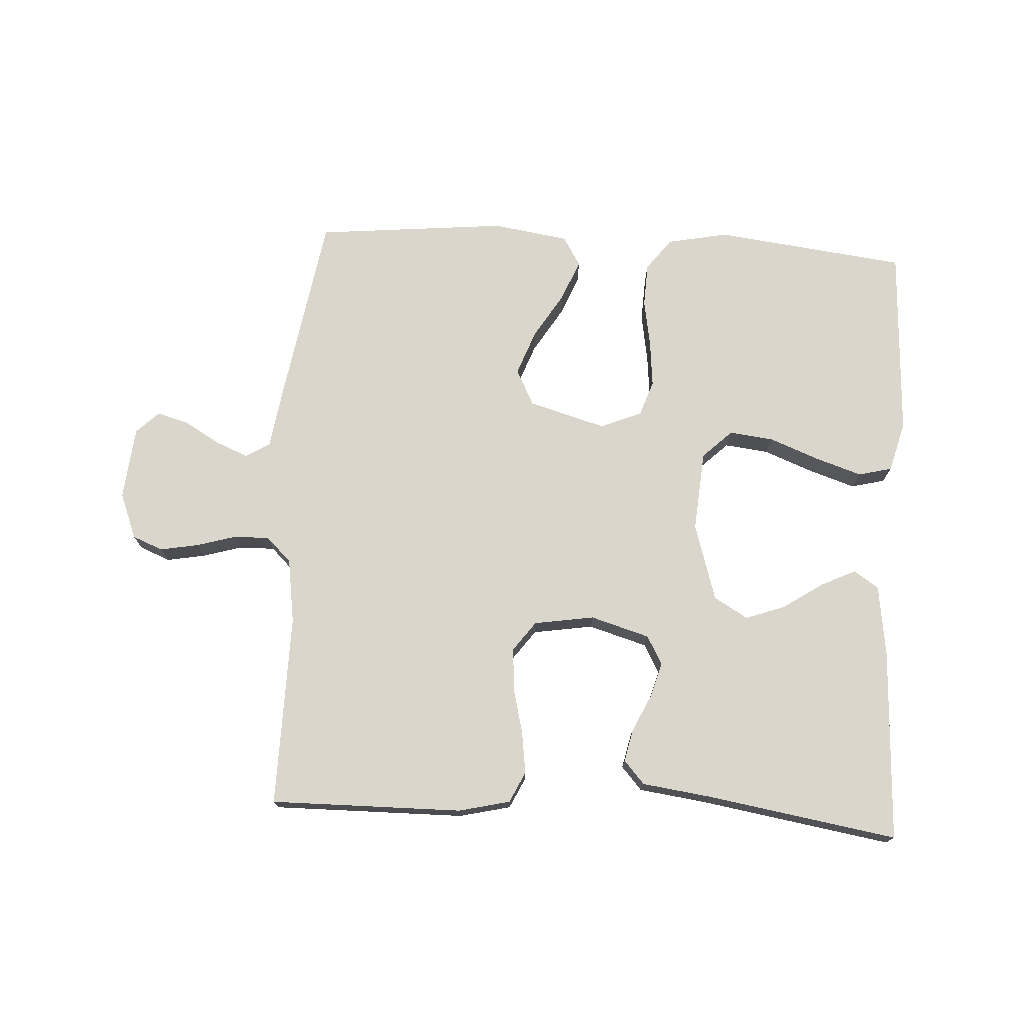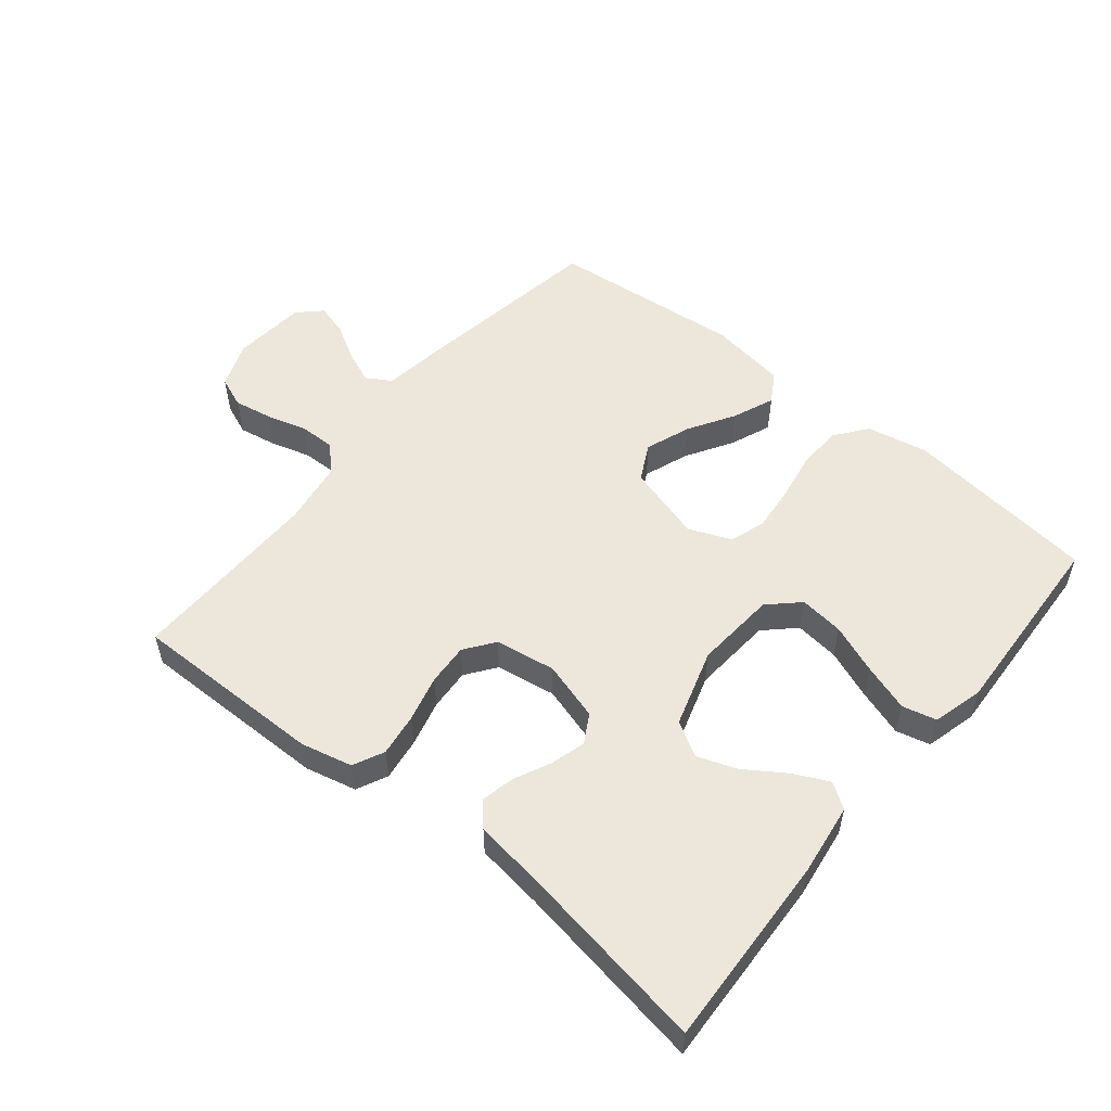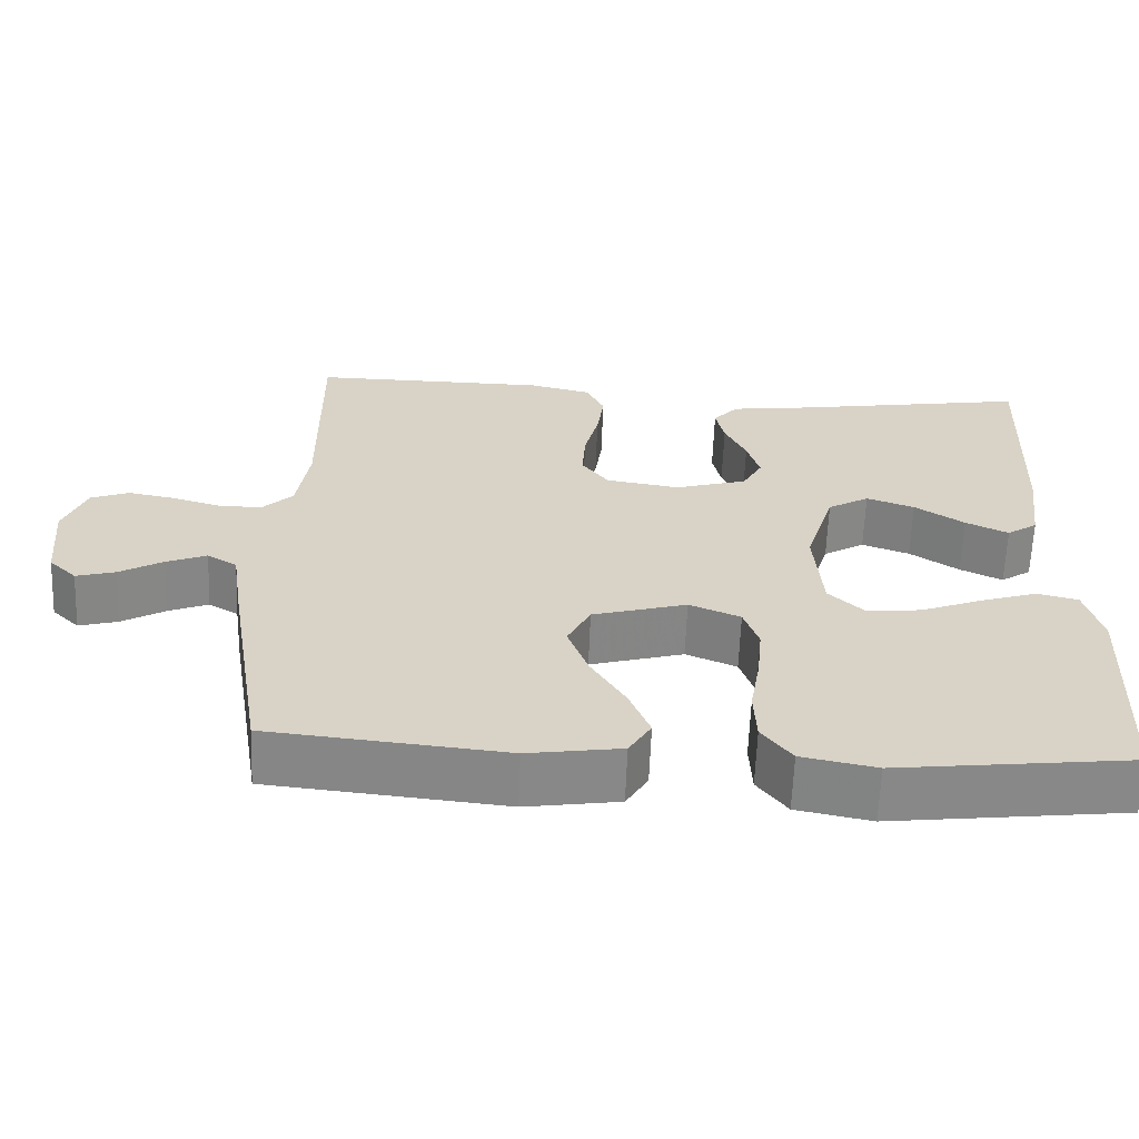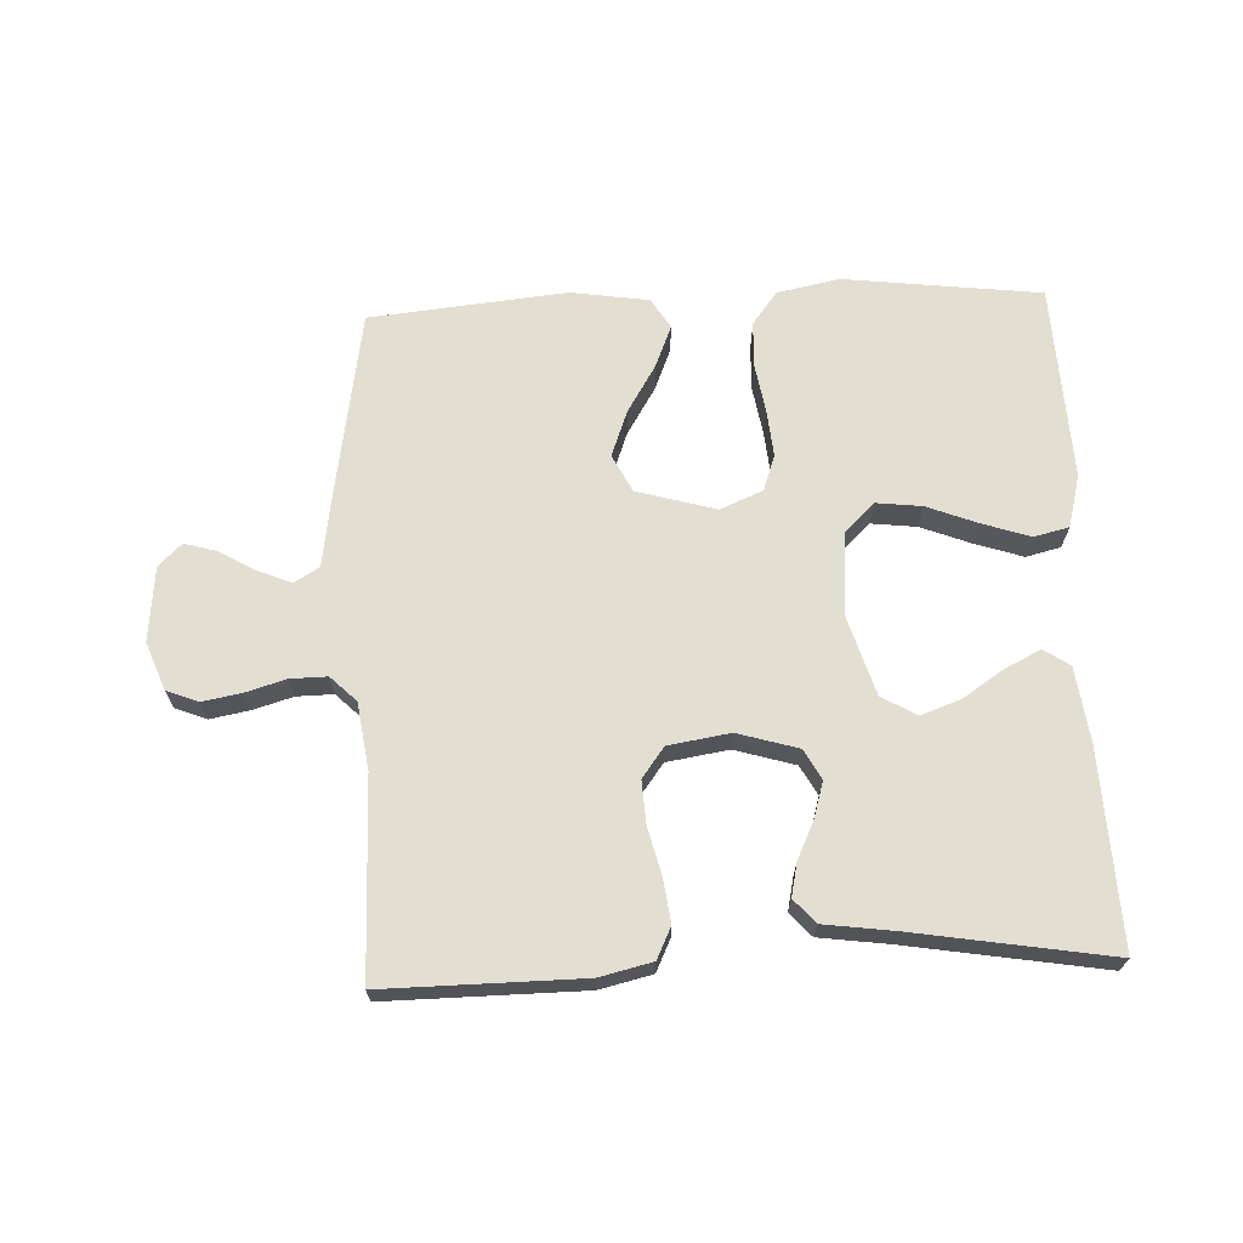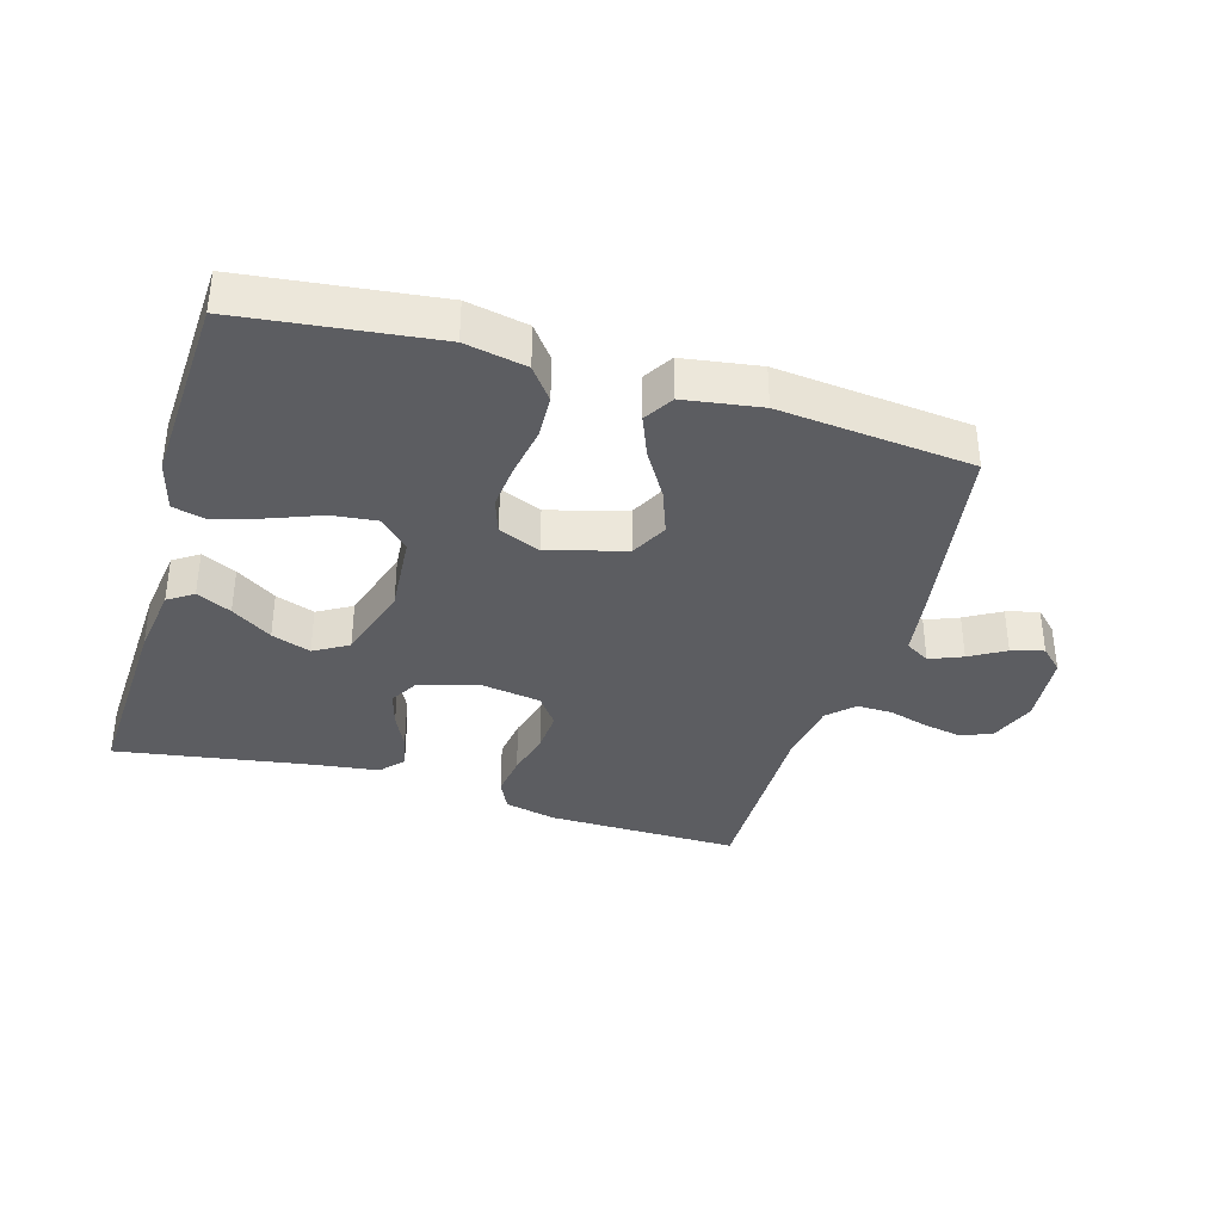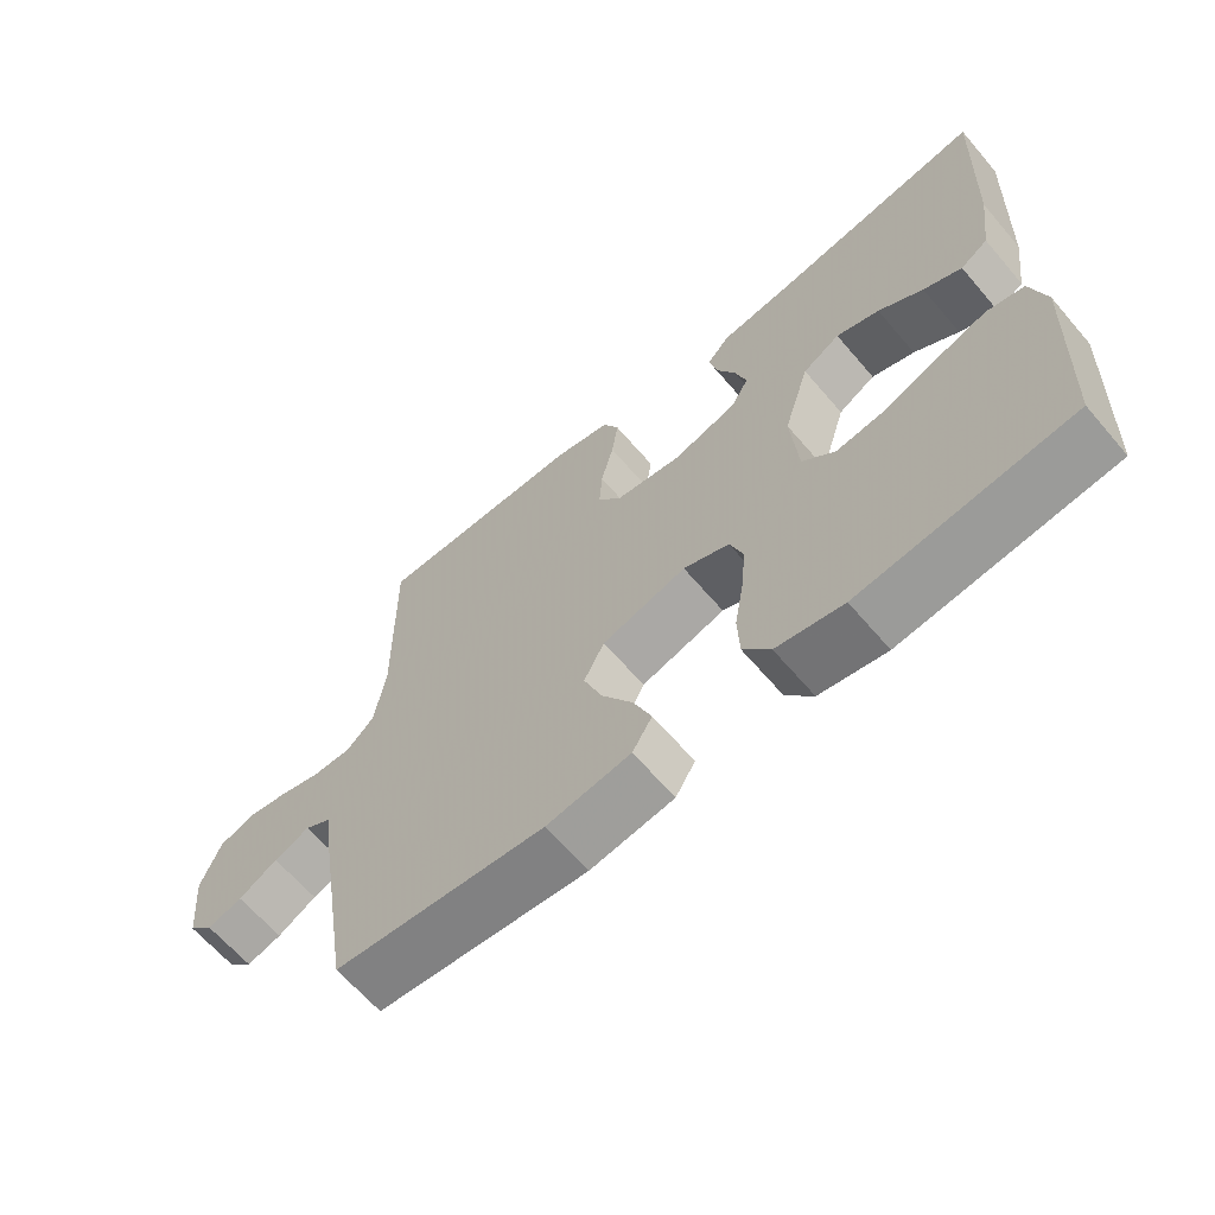
<metadata>
{"format":"obj","ext":"obj","renderer":"f3d","projection":"perspective","resolution":1024,"background":"white","views":[{"elev":74.0,"azim":3.3,"up":"+Y"},{"elev":54.0,"azim":39.2,"up":"+Y"},{"elev":-62.6,"azim":-2.2,"up":"+Z"},{"elev":67.8,"azim":-2.4,"up":"+Y"},{"elev":-36.4,"azim":163.5,"up":"+Y"},{"elev":-64.7,"azim":40.6,"up":"+Z"}]}
</metadata>
<code>
v 0.5 0.07 -0.5
v 0.2 0.07 -0.536
v 0.105 0.07 -0.517
v 0.067 0.07 -0.467
v 0.064 0.07 -0.399
v 0.077 0.07 -0.323
v 0.084 0.07 -0.251
v 0.065 0.07 -0.196
v 0 0.07 -0.169
v -0.12 0.07 -0.203
v -0.149 0.07 -0.26
v -0.123 0.07 -0.33
v -0.079 0.07 -0.402
v -0.053 0.07 -0.466
v -0.081 0.07 -0.512
v -0.2 0.07 -0.53
v -0.5 0.07 -0.5
v -0.549 0.07 -0.2
v -0.563 0.07 -0.104
v -0.601 0.07 -0.081
v -0.652 0.07 -0.102
v -0.707 0.07 -0.134
v -0.757 0.07 -0.148
v -0.792 0.07 -0.114
v -0.803 0.07 0
v -0.775 0.07 0.072
v -0.727 0.07 0.091
v -0.667 0.07 0.08
v -0.606 0.07 0.062
v -0.55 0.07 0.061
v -0.511 0.07 0.099
v -0.496 0.07 0.2
v -0.5 0.07 0.5
v -0.2 0.07 0.497
v -0.12 0.07 0.478
v -0.097 0.07 0.43
v -0.106 0.07 0.364
v -0.124 0.07 0.292
v -0.128 0.07 0.227
v -0.094 0.07 0.181
v 0 0.07 0.166
v 0.092 0.07 0.193
v 0.117 0.07 0.238
v 0.101 0.07 0.293
v 0.074 0.07 0.35
v 0.063 0.07 0.401
v 0.095 0.07 0.437
v 0.2 0.07 0.451
v 0.5 0.07 0.5
v 0.487 0.07 0.2
v 0.472 0.07 0.088
v 0.433 0.07 0.062
v 0.379 0.07 0.088
v 0.316 0.07 0.13
v 0.255 0.07 0.152
v 0.202 0.07 0.121
v 0.165 0.07 0
v 0.175 0.07 -0.126
v 0.221 0.07 -0.17
v 0.29 0.07 -0.162
v 0.367 0.07 -0.132
v 0.44 0.07 -0.108
v 0.493 0.07 -0.121
v 0.514 0.07 -0.2
v 0.5 0 -0.5
v 0.2 0 -0.536
v 0.105 0 -0.517
v 0.067 0 -0.467
v 0.064 0 -0.399
v 0.077 0 -0.323
v 0.084 0 -0.251
v 0.065 0 -0.196
v 0 0 -0.169
v -0.12 0 -0.203
v -0.149 0 -0.26
v -0.123 0 -0.33
v -0.079 0 -0.402
v -0.053 0 -0.466
v -0.081 0 -0.512
v -0.2 0 -0.53
v -0.5 0 -0.5
v -0.549 0 -0.2
v -0.563 0 -0.104
v -0.601 0 -0.081
v -0.652 0 -0.102
v -0.707 0 -0.134
v -0.757 0 -0.148
v -0.792 0 -0.114
v -0.803 0 0
v -0.775 0 0.072
v -0.727 0 0.091
v -0.667 0 0.08
v -0.606 0 0.062
v -0.55 0 0.061
v -0.511 0 0.099
v -0.496 0 0.2
v -0.5 0 0.5
v -0.2 0 0.497
v -0.12 0 0.478
v -0.097 0 0.43
v -0.106 0 0.364
v -0.124 0 0.292
v -0.128 0 0.227
v -0.094 0 0.181
v 0 0 0.166
v 0.092 0 0.193
v 0.117 0 0.238
v 0.101 0 0.293
v 0.074 0 0.35
v 0.063 0 0.401
v 0.095 0 0.437
v 0.2 0 0.451
v 0.5 0 0.5
v 0.487 0 0.2
v 0.472 0 0.088
v 0.433 0 0.062
v 0.379 0 0.088
v 0.316 0 0.13
v 0.255 0 0.152
v 0.202 0 0.121
v 0.165 0 0
v 0.175 0 -0.126
v 0.221 0 -0.17
v 0.29 0 -0.162
v 0.367 0 -0.132
v 0.44 0 -0.108
v 0.493 0 -0.121
v 0.514 0 -0.2
f 60 61 62 63
f 60 63 64 1
f 51 52 53 54
f 51 54 55
f 48 49 50 51
f 48 51 55
f 47 48 55 56
f 44 45 46 47
f 43 44 47 56
f 35 36 37 38
f 35 38 39
f 32 33 34 35
f 31 32 35 39
f 30 31 39 40
f 26 27 28 29
f 24 25 26 29
f 24 29 30
f 21 22 23 24
f 20 21 24 30
f 19 20 30 40
f 12 13 14 15
f 11 12 15 16
f 3 4 5 6
f 3 6 7
f 2 3 7
f 59 60 1 2
f 58 59 2 7
f 57 58 7 8
f 42 43 56 57
f 41 42 57 8
f 40 41 8 9
f 19 40 9 10
f 18 19 10 11
f 11 16 17 18
f 127 126 125 124
f 65 128 127 124
f 118 117 116 115
f 119 118 115
f 115 114 113 112
f 119 115 112
f 120 119 112 111
f 111 110 109 108
f 120 111 108 107
f 102 101 100 99
f 103 102 99
f 99 98 97 96
f 103 99 96 95
f 104 103 95 94
f 93 92 91 90
f 93 90 89 88
f 94 93 88
f 88 87 86 85
f 94 88 85 84
f 104 94 84 83
f 79 78 77 76
f 80 79 76 75
f 70 69 68 67
f 71 70 67
f 71 67 66
f 66 65 124 123
f 71 66 123 122
f 72 71 122 121
f 121 120 107 106
f 72 121 106 105
f 73 72 105 104
f 74 73 104 83
f 75 74 83 82
f 82 81 80 75
f 1 65 66 2
f 2 66 67 3
f 3 67 68 4
f 4 68 69 5
f 5 69 70 6
f 6 70 71 7
f 7 71 72 8
f 8 72 73 9
f 9 73 74 10
f 10 74 75 11
f 11 75 76 12
f 12 76 77 13
f 13 77 78 14
f 14 78 79 15
f 15 79 80 16
f 16 80 81 17
f 17 81 82 18
f 18 82 83 19
f 19 83 84 20
f 20 84 85 21
f 21 85 86 22
f 22 86 87 23
f 23 87 88 24
f 24 88 89 25
f 25 89 90 26
f 26 90 91 27
f 27 91 92 28
f 28 92 93 29
f 29 93 94 30
f 30 94 95 31
f 31 95 96 32
f 32 96 97 33
f 33 97 98 34
f 34 98 99 35
f 35 99 100 36
f 36 100 101 37
f 37 101 102 38
f 38 102 103 39
f 39 103 104 40
f 40 104 105 41
f 41 105 106 42
f 42 106 107 43
f 43 107 108 44
f 44 108 109 45
f 45 109 110 46
f 46 110 111 47
f 47 111 112 48
f 48 112 113 49
f 49 113 114 50
f 50 114 115 51
f 51 115 116 52
f 52 116 117 53
f 53 117 118 54
f 54 118 119 55
f 55 119 120 56
f 56 120 121 57
f 57 121 122 58
f 58 122 123 59
f 59 123 124 60
f 60 124 125 61
f 61 125 126 62
f 62 126 127 63
f 63 127 128 64
f 64 128 65 1

</code>
